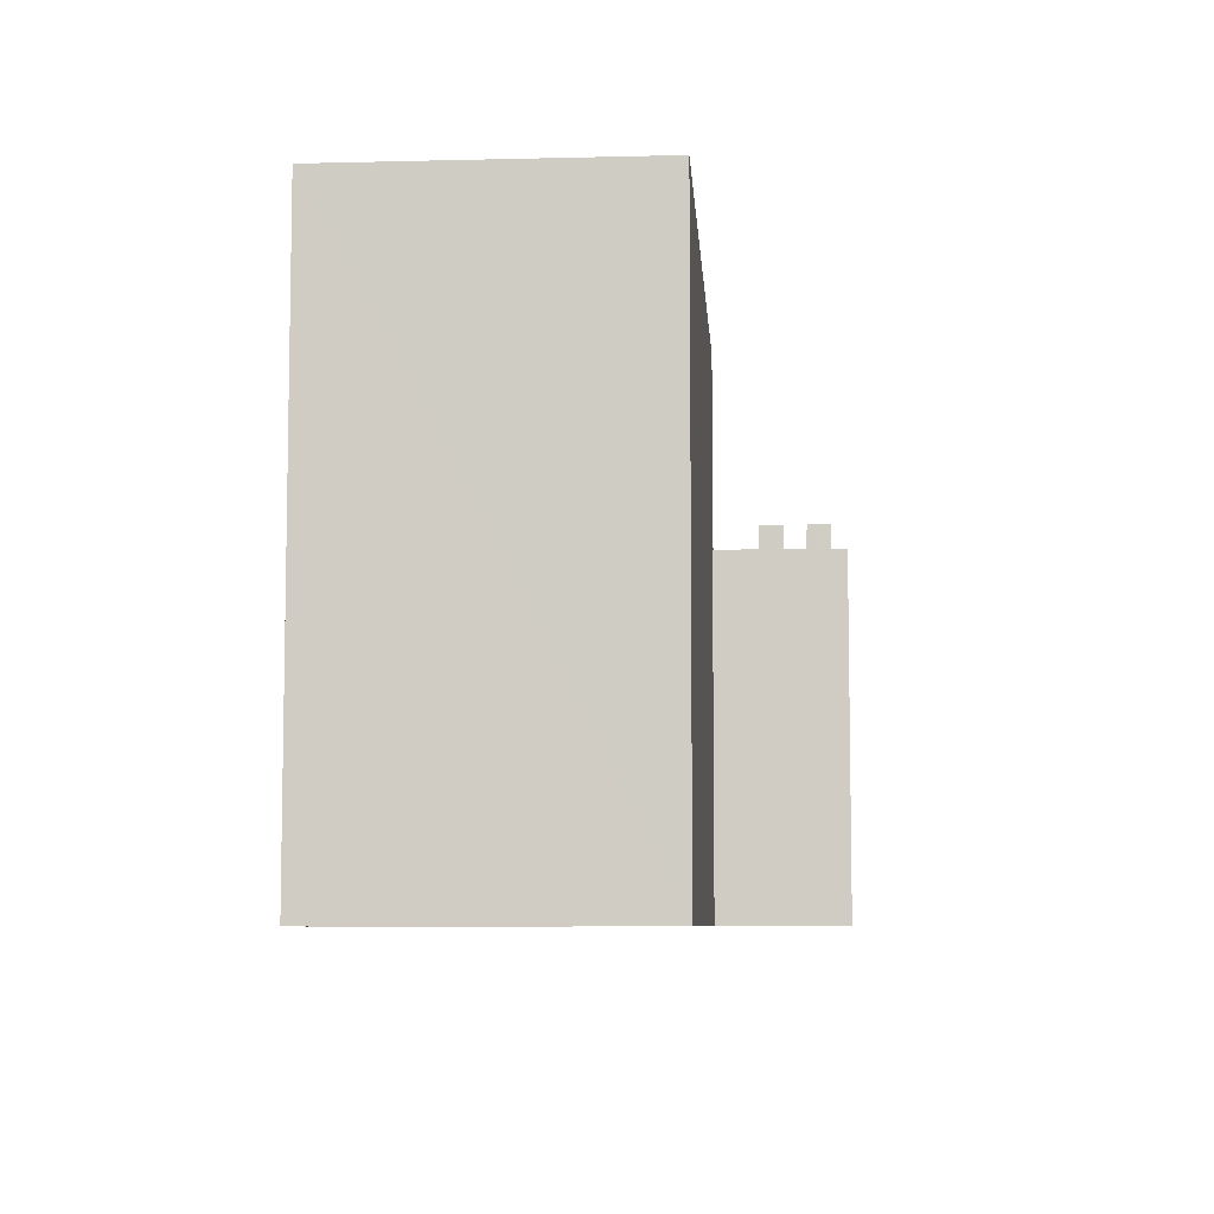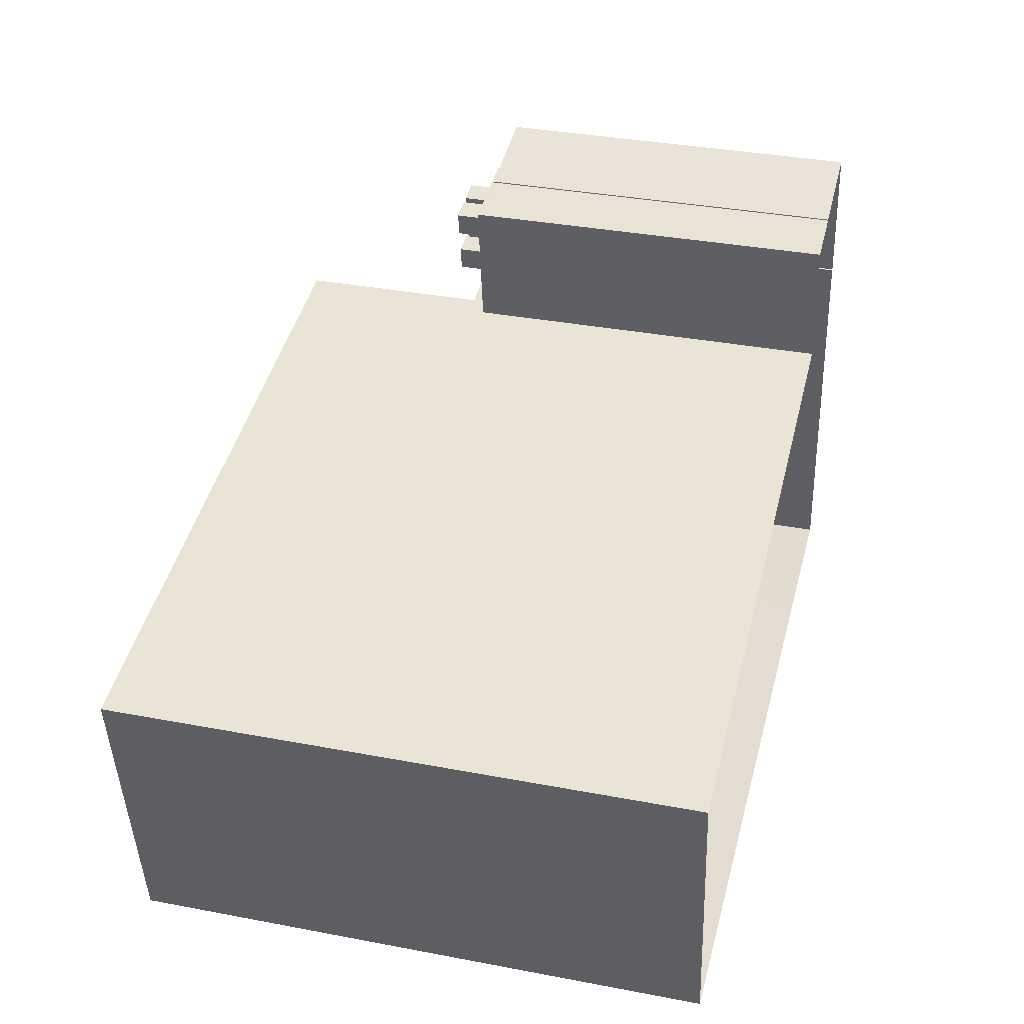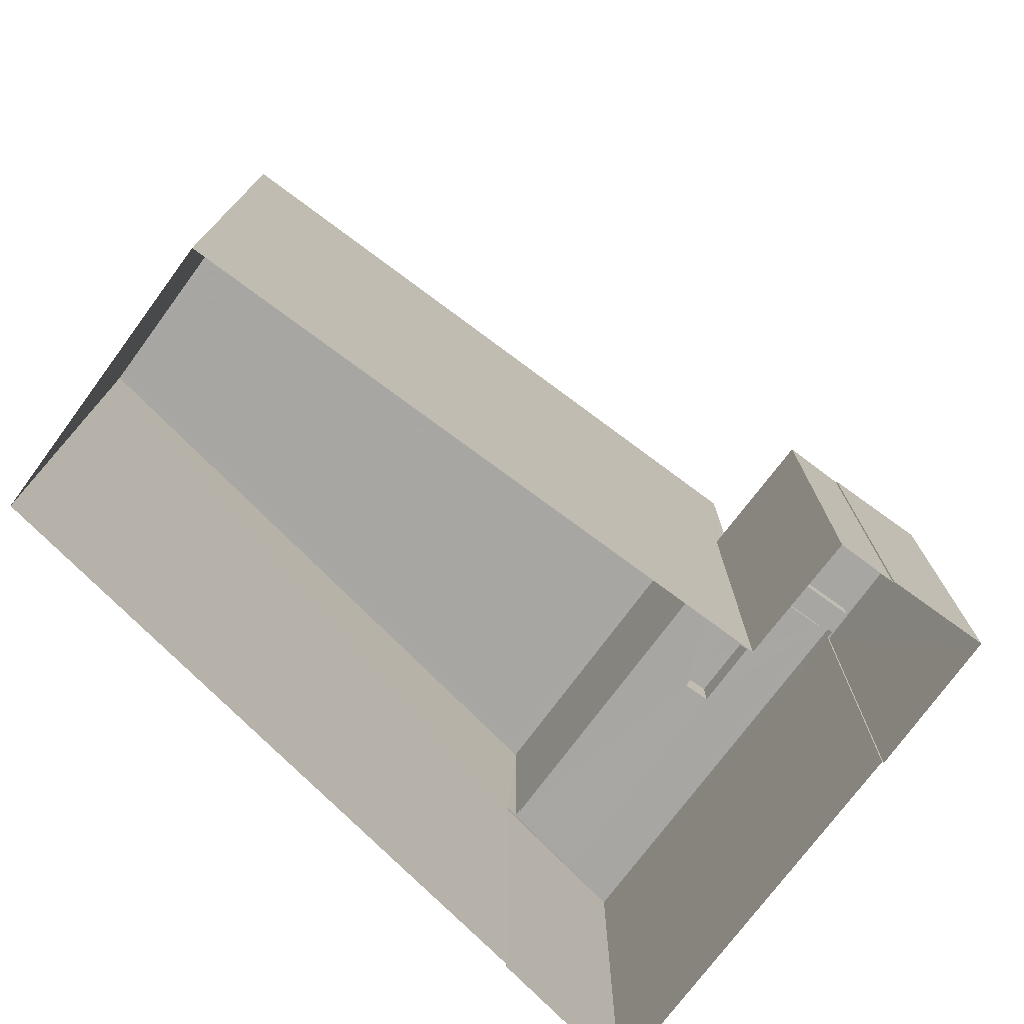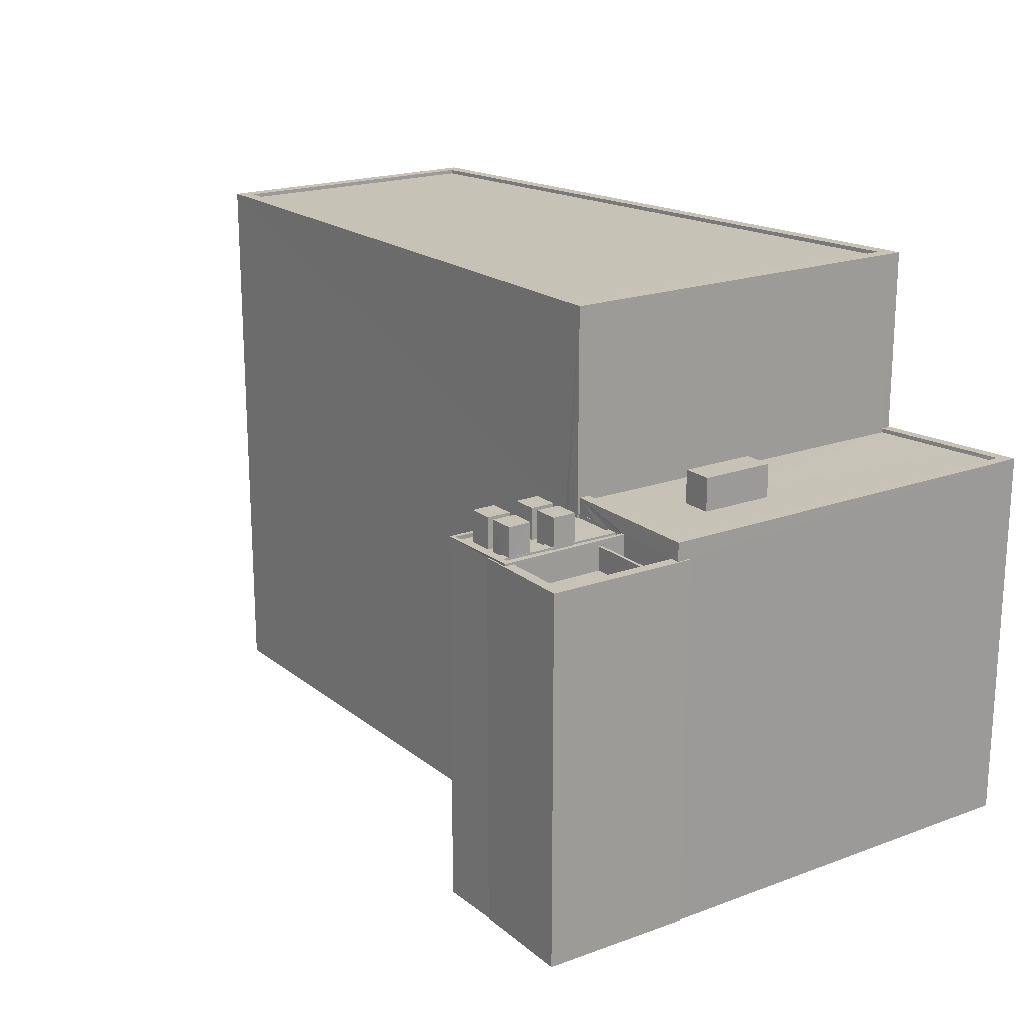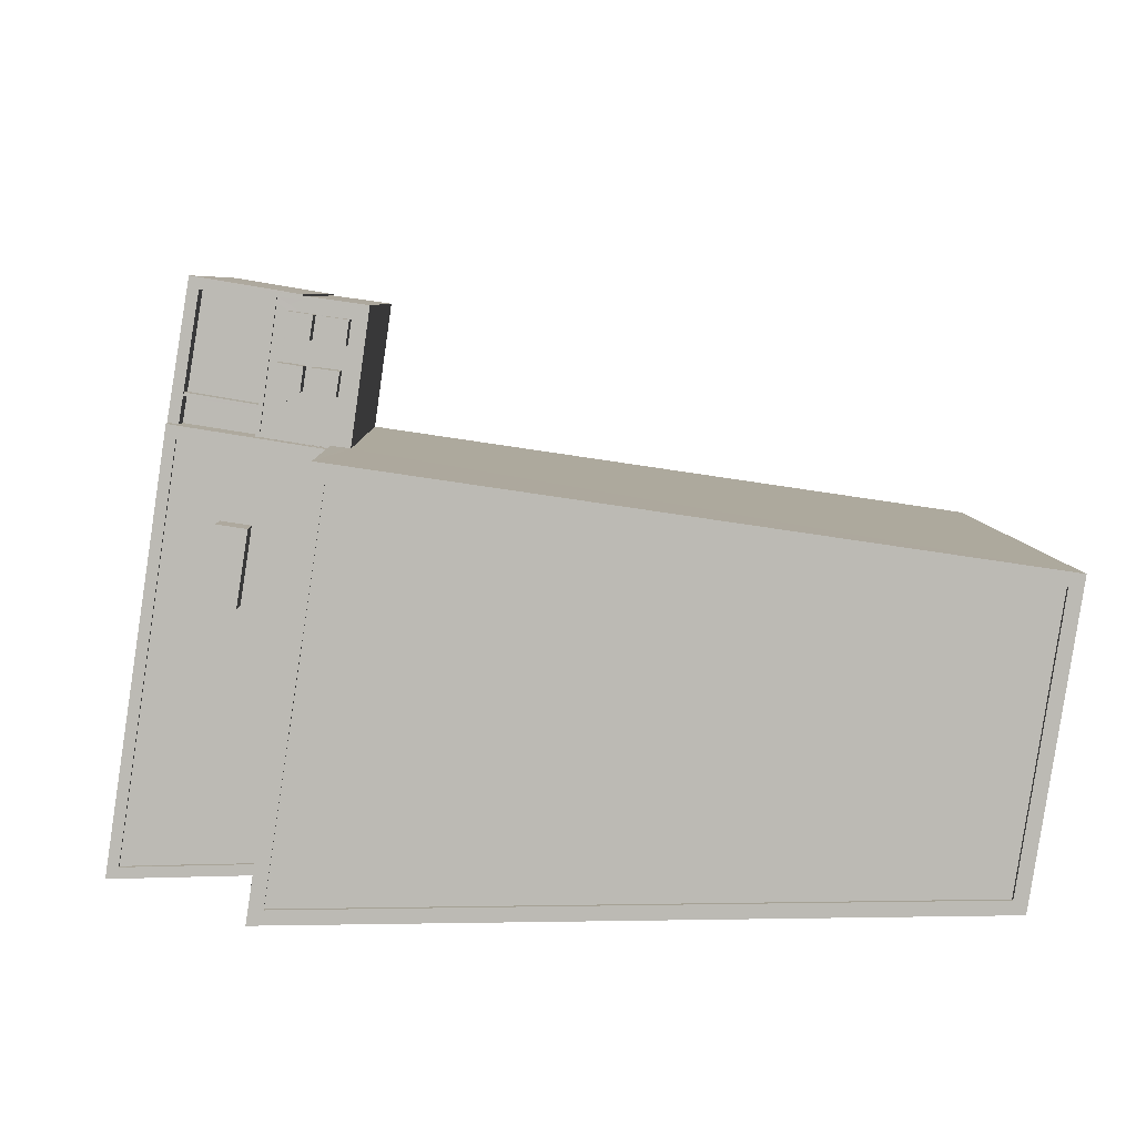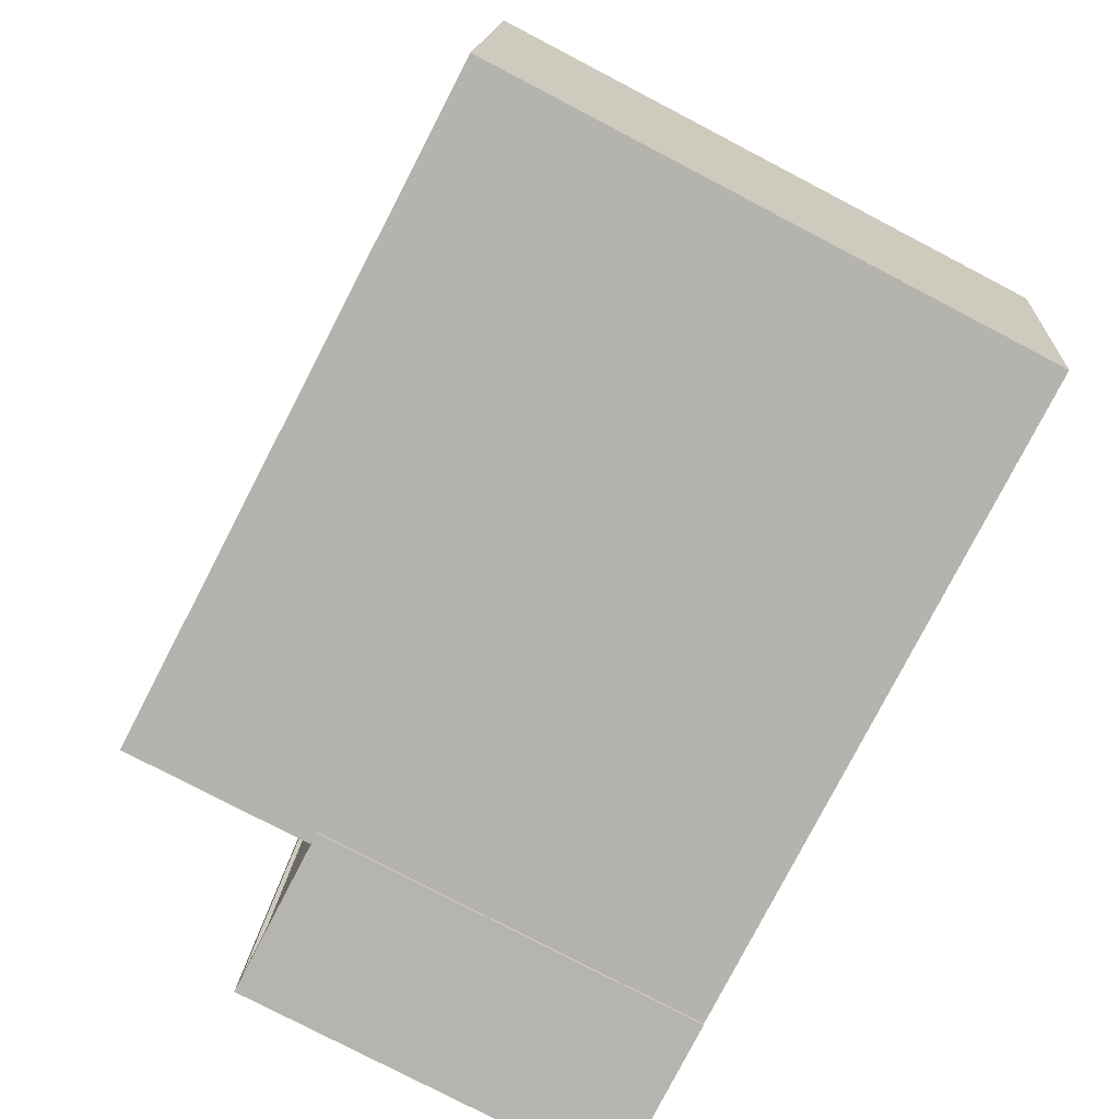
<metadata>
{"format":"obj","ext":"obj","renderer":"f3d","projection":"perspective","resolution":1024,"background":"white","views":[{"elev":-7.2,"azim":85.4,"up":"+Z"},{"elev":35.6,"azim":104.0,"up":"+Y"},{"elev":-74.4,"azim":134.9,"up":"+Z"},{"elev":19.3,"azim":-133.4,"up":"+Z"},{"elev":6.6,"azim":-1.2,"up":"+Y"},{"elev":-79.6,"azim":62.5,"up":"+Y"}]}
</metadata>
<code>
v -8.842e+04 -9.889e+04 8.92
v -8.84e+04 -9.889e+04 8.92
v -8.84e+04 -9.89e+04 8.92
v -8.843e+04 -9.888e+04 8.92
v -8.842e+04 -9.888e+04 8.92
v -8.843e+04 -9.89e+04 8.919
v -8.843e+04 -9.89e+04 8.919
v -8.843e+04 -9.89e+04 8.918
v -8.843e+04 -9.888e+04 8.92
v -8.843e+04 -9.888e+04 8.92
v -8.843e+04 -9.888e+04 8.919
v -8.843e+04 -9.888e+04 8.919
v -8.843e+04 -9.888e+04 22.37
v -8.843e+04 -9.888e+04 22.37
v -8.843e+04 -9.888e+04 22.37
v -8.843e+04 -9.888e+04 22.37
v -8.843e+04 -9.888e+04 22.37
v -8.843e+04 -9.888e+04 22.37
v -8.843e+04 -9.888e+04 22.37
v -8.843e+04 -9.888e+04 22.37
v -8.843e+04 -9.888e+04 22.5
v -8.843e+04 -9.888e+04 22.5
v -8.843e+04 -9.888e+04 22.5
v -8.843e+04 -9.888e+04 22.5
v -8.843e+04 -9.888e+04 22.5
v -8.843e+04 -9.888e+04 22.5
v -8.843e+04 -9.888e+04 22.5
v -8.843e+04 -9.888e+04 22.5
v -8.843e+04 -9.888e+04 22.5
v -8.843e+04 -9.888e+04 22.5
v -8.843e+04 -9.888e+04 21.5
v -8.843e+04 -9.888e+04 21.5
v -8.843e+04 -9.888e+04 21.5
v -8.843e+04 -9.888e+04 21.5
v -8.843e+04 -9.888e+04 21.5
v -8.843e+04 -9.888e+04 21.5
v -8.843e+04 -9.888e+04 21.5
v -8.843e+04 -9.888e+04 21.5
v -8.843e+04 -9.888e+04 22.5
v -8.843e+04 -9.889e+04 22.5
v -8.843e+04 -9.888e+04 22.5
v -8.843e+04 -9.889e+04 22.5
v -8.843e+04 -9.888e+04 22.5
v -8.843e+04 -9.888e+04 22.5
v -8.843e+04 -9.888e+04 22.5
v -8.843e+04 -9.888e+04 22.5
v -8.843e+04 -9.888e+04 22.5
v -8.843e+04 -9.888e+04 22.5
v -8.843e+04 -9.888e+04 22.5
v -8.843e+04 -9.888e+04 22.5
v -8.843e+04 -9.888e+04 22.5
v -8.843e+04 -9.888e+04 22.5
v -8.843e+04 -9.888e+04 22.5
v -8.843e+04 -9.888e+04 22.58
v -8.843e+04 -9.889e+04 22.58
v -8.843e+04 -9.888e+04 22.58
v -8.843e+04 -9.888e+04 22.58
v -8.842e+04 -9.888e+04 22.58
v -8.842e+04 -9.888e+04 22.58
v -8.842e+04 -9.889e+04 22.58
v -8.842e+04 -9.889e+04 22.58
v -8.842e+04 -9.888e+04 22.43
v -8.842e+04 -9.888e+04 22.43
v -8.842e+04 -9.888e+04 22.43
v -8.843e+04 -9.888e+04 22.43
v -8.843e+04 -9.888e+04 22.43
v -8.842e+04 -9.888e+04 22.43
v -8.843e+04 -9.888e+04 22.43
v -8.843e+04 -9.888e+04 22.43
v -8.843e+04 -9.888e+04 22.43
v -8.843e+04 -9.888e+04 22.43
v -8.843e+04 -9.888e+04 22.43
v -8.843e+04 -9.888e+04 22.43
v -8.843e+04 -9.888e+04 22.43
v -8.842e+04 -9.888e+04 22.43
v -8.842e+04 -9.888e+04 22.43
v -8.842e+04 -9.888e+04 22.43
v -8.843e+04 -9.888e+04 22.43
v -8.842e+04 -9.888e+04 22.43
v -8.842e+04 -9.889e+04 22.43
v -8.843e+04 -9.888e+04 22.43
v -8.843e+04 -9.888e+04 22.43
v -8.842e+04 -9.889e+04 22.43
v -8.842e+04 -9.889e+04 22.43
v -8.843e+04 -9.889e+04 22.43
v -8.843e+04 -9.888e+04 22.43
v -8.843e+04 -9.889e+04 22.43
v -8.843e+04 -9.888e+04 22.43
v -8.843e+04 -9.888e+04 22.43
v -8.843e+04 -9.888e+04 22.43
v -8.843e+04 -9.888e+04 22.43
v -8.843e+04 -9.888e+04 22.43
v -8.843e+04 -9.888e+04 22.43
v -8.843e+04 -9.889e+04 22.43
v -8.843e+04 -9.888e+04 22.43
v -8.843e+04 -9.889e+04 22.43
v -8.843e+04 -9.888e+04 22.43
v -8.843e+04 -9.888e+04 22.43
v -8.843e+04 -9.888e+04 22.43
v -8.843e+04 -9.888e+04 22.43
v -8.843e+04 -9.889e+04 22.58
v -8.842e+04 -9.889e+04 22.58
v -8.842e+04 -9.889e+04 22.58
v -8.843e+04 -9.888e+04 23.58
v -8.843e+04 -9.888e+04 23.58
v -8.843e+04 -9.888e+04 23.58
v -8.843e+04 -9.888e+04 23.58
v -8.843e+04 -9.888e+04 23.58
v -8.843e+04 -9.888e+04 23.58
v -8.843e+04 -9.888e+04 23.58
v -8.843e+04 -9.888e+04 23.58
v -8.842e+04 -9.888e+04 23.57
v -8.843e+04 -9.888e+04 23.57
v -8.842e+04 -9.888e+04 23.57
v -8.843e+04 -9.888e+04 23.57
v -8.843e+04 -9.888e+04 23.58
v -8.842e+04 -9.888e+04 23.58
v -8.842e+04 -9.888e+04 23.58
v -8.843e+04 -9.888e+04 23.58
v -8.842e+04 -9.889e+04 23.17
v -8.842e+04 -9.889e+04 23.17
v -8.843e+04 -9.888e+04 23.17
v -8.843e+04 -9.89e+04 23.17
v -8.843e+04 -9.89e+04 23.17
v -8.843e+04 -9.89e+04 23.17
v -8.843e+04 -9.888e+04 23.17
v -8.843e+04 -9.89e+04 23.17
v -8.843e+04 -9.89e+04 23.17
v -8.843e+04 -9.89e+04 23.17
v -8.843e+04 -9.889e+04 23.02
v -8.843e+04 -9.89e+04 23.02
v -8.843e+04 -9.89e+04 23.02
v -8.843e+04 -9.888e+04 23.02
v -8.843e+04 -9.889e+04 23.02
v -8.843e+04 -9.889e+04 23.02
v -8.843e+04 -9.889e+04 23.02
v -8.843e+04 -9.889e+04 23.02
v -8.842e+04 -9.889e+04 23.02
v -8.843e+04 -9.89e+04 23.02
v -8.843e+04 -9.889e+04 24.25
v -8.843e+04 -9.889e+04 24.25
v -8.843e+04 -9.889e+04 24.25
v -8.843e+04 -9.889e+04 24.25
v -8.843e+04 -9.89e+04 30.05
v -8.843e+04 -9.89e+04 30.05
v -8.84e+04 -9.89e+04 30.05
v -8.84e+04 -9.89e+04 30.05
v -8.84e+04 -9.89e+04 29.9
v -8.842e+04 -9.889e+04 29.9
v -8.843e+04 -9.89e+04 29.9
v -8.84e+04 -9.889e+04 29.9
v -8.842e+04 -9.889e+04 30.05
v -8.842e+04 -9.889e+04 30.05
v -8.84e+04 -9.889e+04 30.05
v -8.84e+04 -9.889e+04 30.05
f 1 2 3
f 4 5 1
f 6 7 8
f 9 10 4
f 9 11 12
f 1 3 6
f 11 6 8
f 4 1 11
f 9 4 11
f 1 6 11
f 13 14 15
f 13 16 14
f 17 18 19
f 20 17 19
f 21 22 23
f 22 24 23
f 25 26 27
f 24 26 25
f 28 29 25
f 30 23 29
f 23 24 29
f 29 24 25
f 31 32 33
f 31 34 32
f 35 36 37
f 35 38 36
f 39 40 41
f 39 42 40
f 43 44 45
f 46 45 47
f 47 45 48
f 45 44 48
f 49 50 51
f 51 50 52
f 50 53 52
f 54 55 56
f 56 57 54
f 57 58 59
f 60 58 61
f 59 58 60
f 57 56 58
f 62 63 64
f 63 65 66
f 62 64 67
f 65 68 69
f 70 66 69
f 64 63 66
f 66 65 69
f 71 72 73
f 69 73 74
f 74 70 69
f 75 76 62
f 77 76 75
f 67 75 62
f 78 77 74
f 73 72 78
f 74 77 75
f 73 78 74
f 79 76 77
f 80 76 79
f 81 82 78
f 72 81 78
f 83 84 85
f 84 80 79
f 84 79 82
f 86 81 72
f 87 85 88
f 87 88 89
f 88 82 81
f 84 82 85
f 85 82 88
f 90 91 92
f 93 94 95
f 93 96 94
f 97 96 91
f 98 99 100
f 97 90 100
f 91 96 93
f 99 97 100
f 97 91 90
f 101 102 103
f 104 105 106
f 107 104 106
f 108 109 110
f 108 111 109
f 112 113 114
f 112 115 113
f 116 117 118
f 119 116 118
f 120 121 122
f 123 124 125
f 121 126 122
f 125 124 127
f 128 126 127
f 124 129 128
f 122 126 128
f 124 128 127
f 130 131 132
f 131 130 133
f 134 133 135
f 133 130 135
f 130 132 136
f 134 135 137
f 138 137 136
f 138 134 137
f 136 132 139
f 138 136 139
f 140 141 142
f 143 140 142
f 144 145 146
f 147 144 146
f 148 149 150
f 148 151 149
f 144 152 145
f 144 153 152
f 154 155 152
f 153 154 152
f 154 146 155
f 154 147 146
f 15 14 12
f 11 15 12
f 17 35 18
f 17 38 35
f 31 19 34
f 31 20 19
f 16 9 12
f 12 14 16
f 24 9 16
f 26 24 16
f 9 22 10
f 9 24 22
f 22 21 4
f 10 22 4
f 13 27 26
f 16 13 26
f 37 30 29
f 37 36 30
f 32 34 19
f 19 28 32
f 28 18 29
f 37 18 35
f 29 18 37
f 28 19 18
f 41 87 89
f 41 40 87
f 95 42 39
f 95 94 42
f 68 65 48
f 44 68 48
f 45 97 99
f 45 46 97
f 43 45 99
f 98 43 99
f 86 72 51
f 72 49 51
f 72 71 49
f 90 92 52
f 53 90 52
f 23 57 21
f 4 21 5
f 5 21 59
f 21 57 59
f 60 5 59
f 60 1 5
f 31 33 20
f 33 54 20
f 36 38 17
f 30 54 57
f 20 54 17
f 30 57 23
f 36 17 30
f 17 54 30
f 56 48 58
f 58 48 63
f 56 47 48
f 63 48 65
f 62 76 58
f 63 62 58
f 76 80 61
f 58 76 61
f 85 103 83
f 85 101 103
f 96 46 55
f 55 46 56
f 96 97 46
f 56 46 47
f 88 41 89
f 39 93 95
f 39 104 93
f 105 41 88
f 104 41 105
f 104 39 41
f 81 105 88
f 81 106 105
f 91 104 107
f 91 93 104
f 92 91 52
f 91 107 52
f 86 51 81
f 51 107 106
f 52 107 51
f 81 51 106
f 98 100 43
f 68 44 69
f 100 108 43
f 69 44 110
f 44 108 110
f 43 108 44
f 111 49 109
f 109 49 73
f 111 50 49
f 73 49 71
f 73 110 109
f 73 69 110
f 100 53 108
f 108 53 111
f 100 90 53
f 111 53 50
f 75 67 114
f 67 64 112
f 114 67 112
f 114 113 74
f 75 114 74
f 66 70 115
f 70 74 113
f 115 70 113
f 115 112 64
f 66 115 64
f 77 117 79
f 77 118 117
f 79 116 82
f 79 117 116
f 82 119 78
f 82 116 119
f 119 118 77
f 78 119 77
f 126 25 27
f 126 27 127
f 127 15 8
f 8 15 11
f 27 13 15
f 27 15 127
f 127 8 7
f 125 127 7
f 6 125 7
f 6 123 125
f 33 32 28
f 101 121 102
f 87 40 85
f 85 40 101
f 54 126 121
f 25 126 28
f 96 42 94
f 42 55 40
f 28 54 33
f 54 121 55
f 96 55 42
f 40 121 101
f 28 126 54
f 55 121 40
f 131 128 132
f 128 129 132
f 129 139 132
f 122 131 133
f 122 128 131
f 133 134 122
f 122 134 120
f 134 138 120
f 137 142 141
f 137 135 142
f 140 137 141
f 140 136 137
f 130 136 140
f 143 130 140
f 142 130 143
f 142 135 130
f 60 2 1
f 2 60 155
f 84 152 61
f 80 84 61
f 152 155 60
f 152 60 61
f 146 3 2
f 155 146 2
f 6 3 123
f 3 146 123
f 123 145 124
f 123 146 145
f 138 139 129
f 84 83 103
f 84 121 152
f 129 124 145
f 103 102 121
f 152 120 145
f 138 129 120
f 121 120 152
f 84 103 121
f 120 129 145
f 144 148 150
f 144 147 148
f 153 150 149
f 153 144 150
f 154 149 151
f 154 153 149
f 154 151 148
f 147 154 148

</code>
